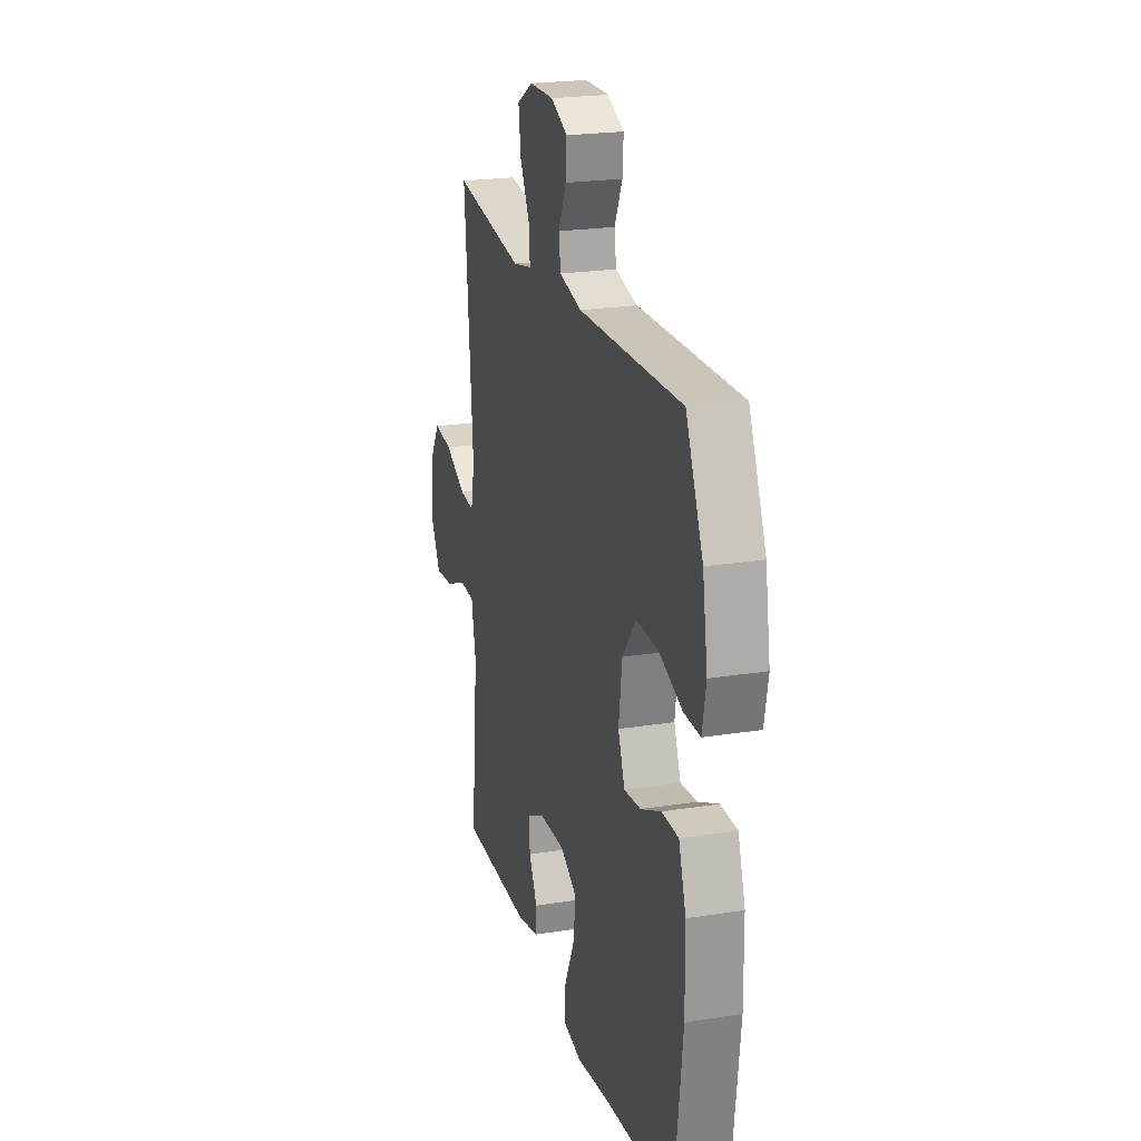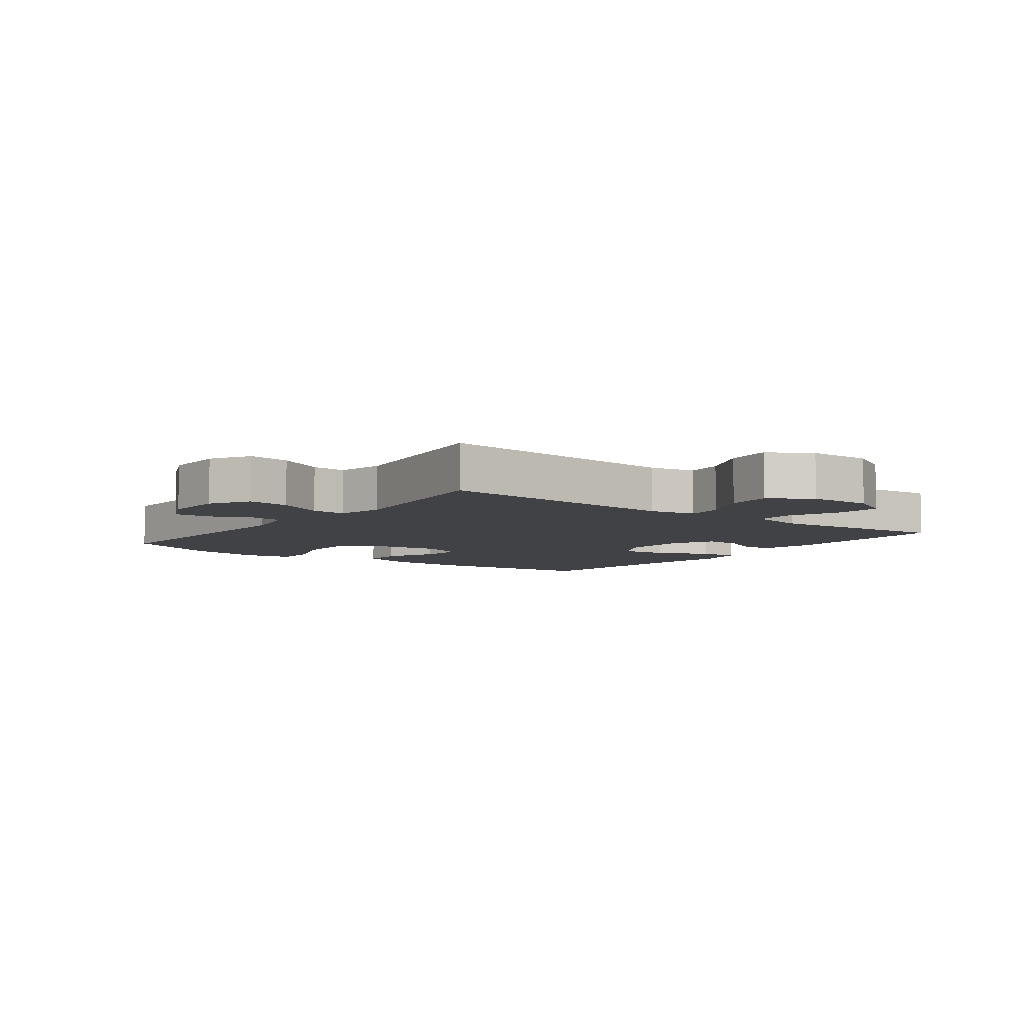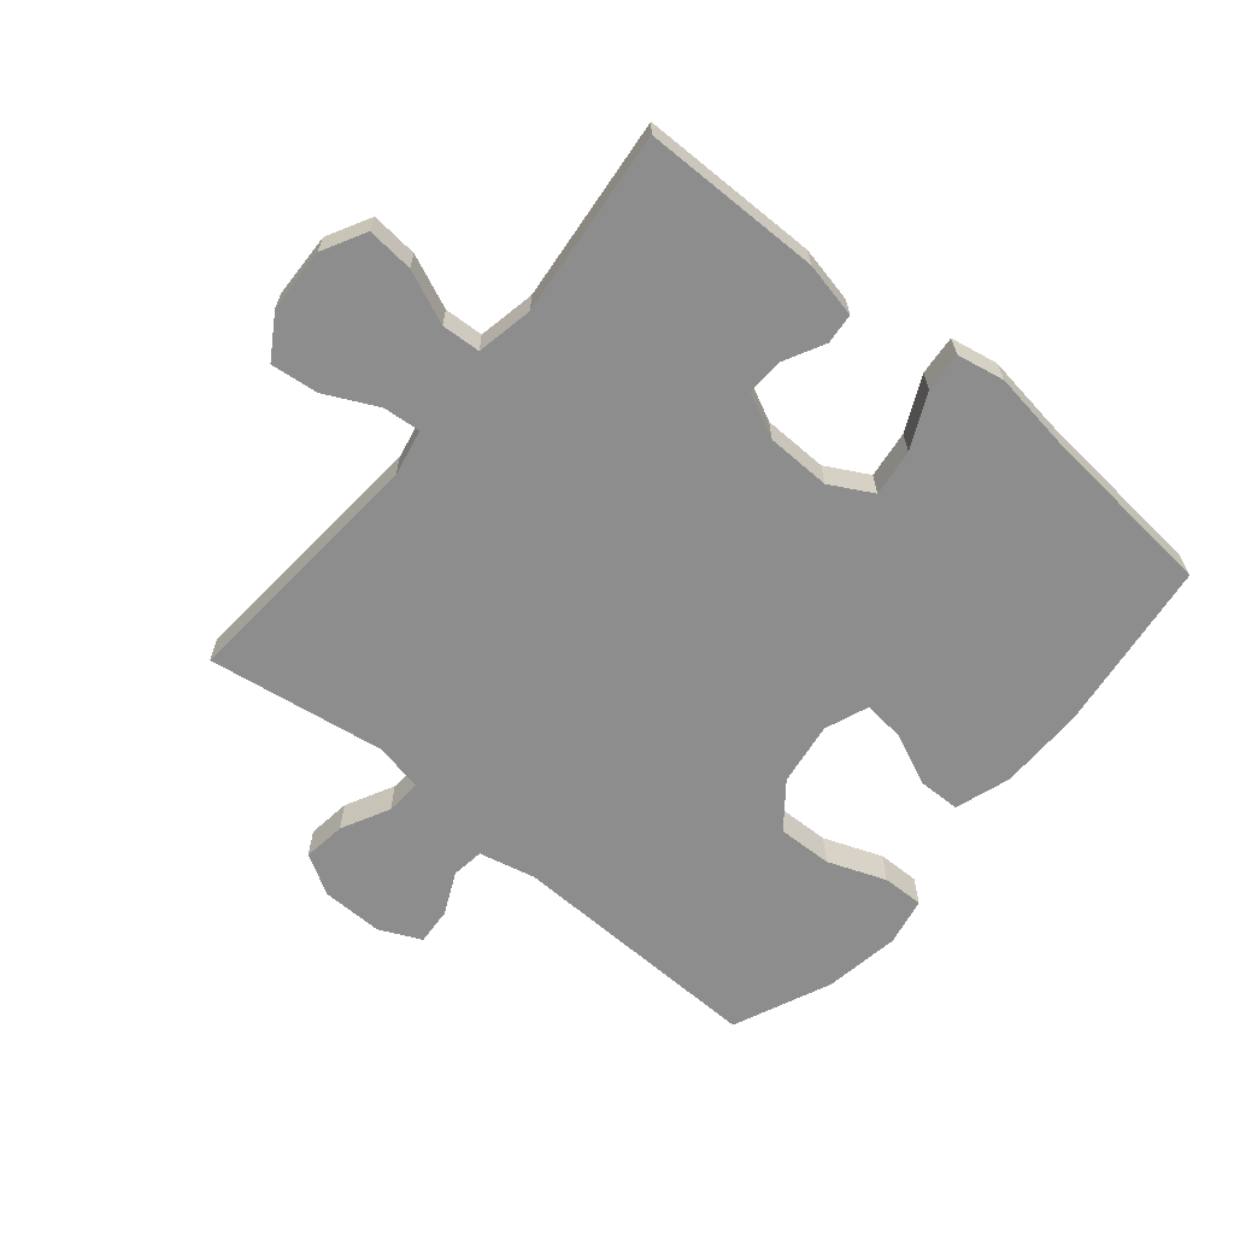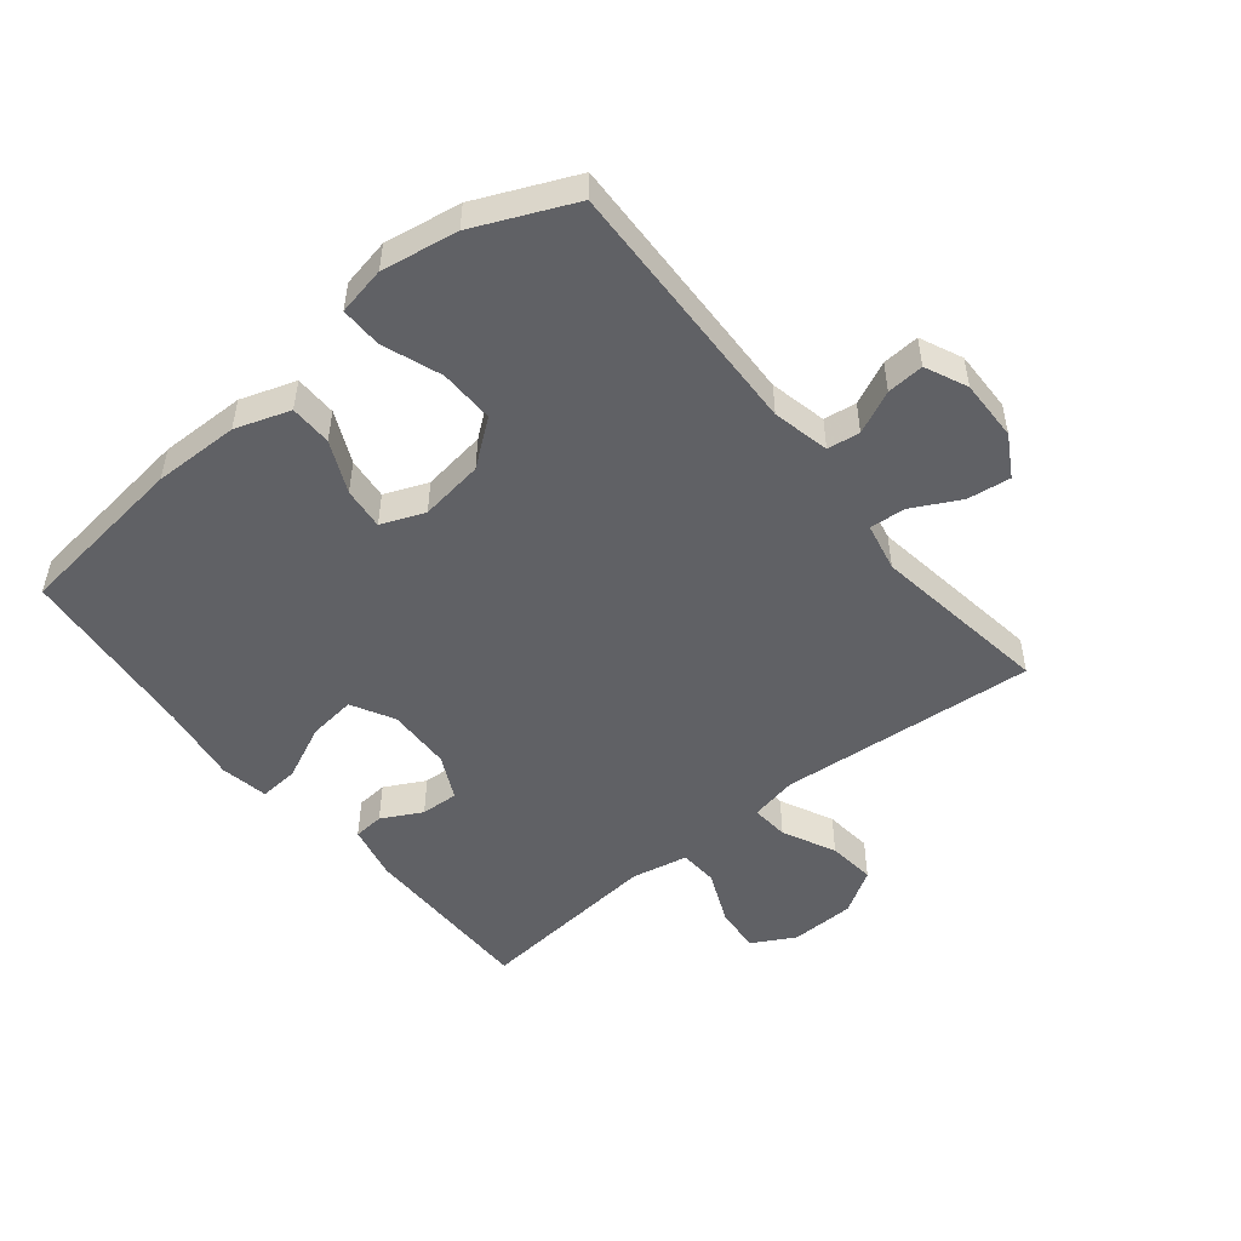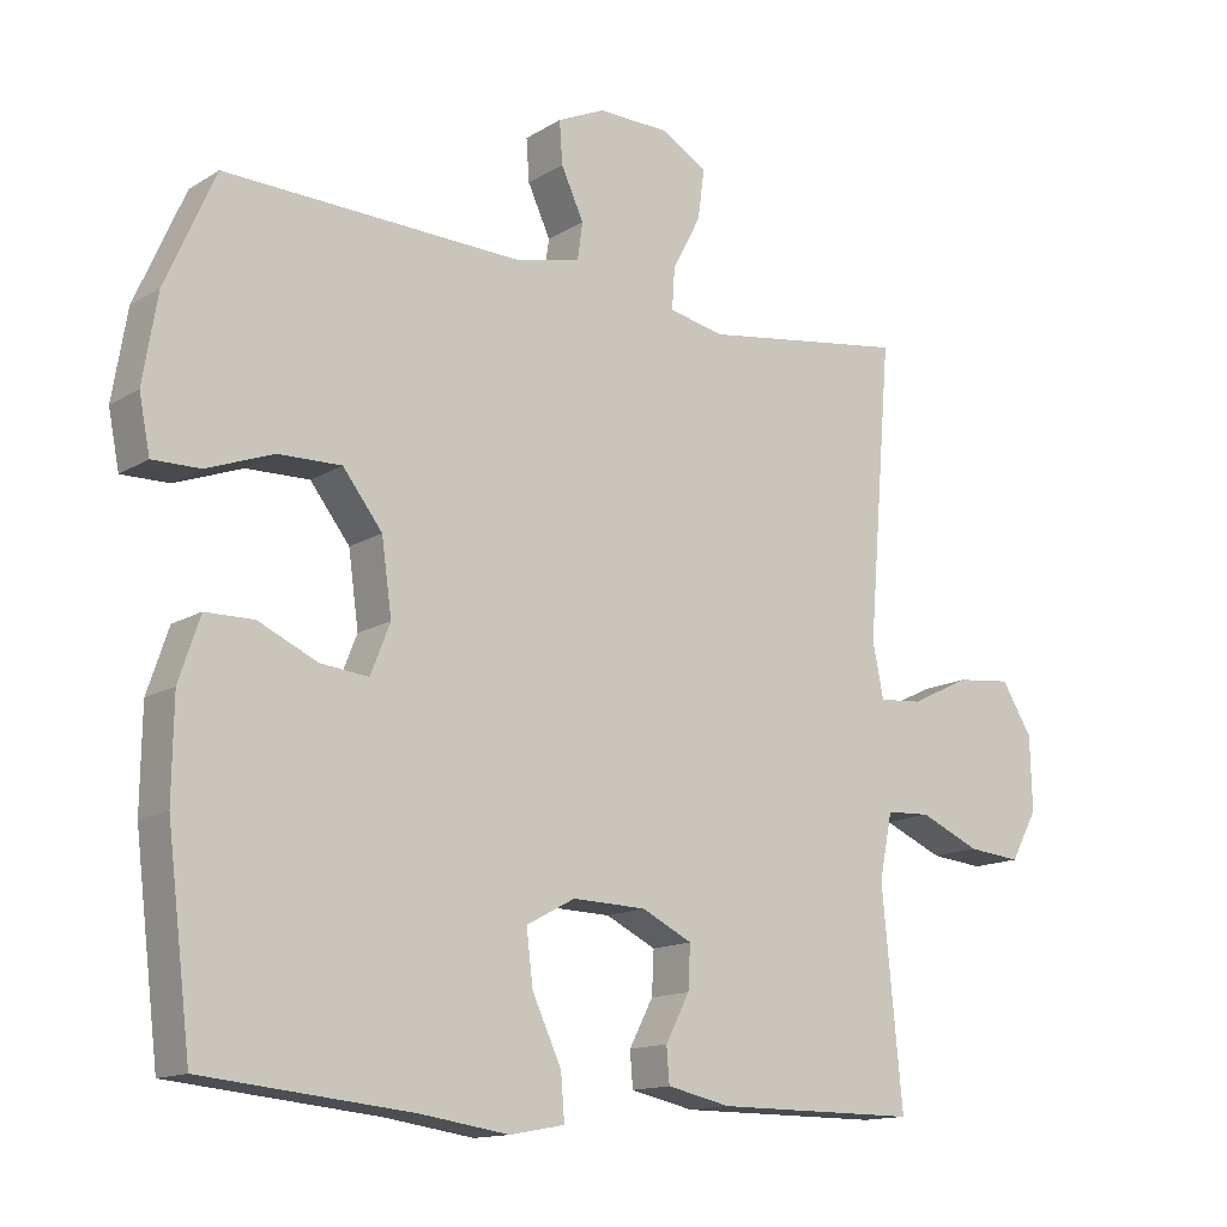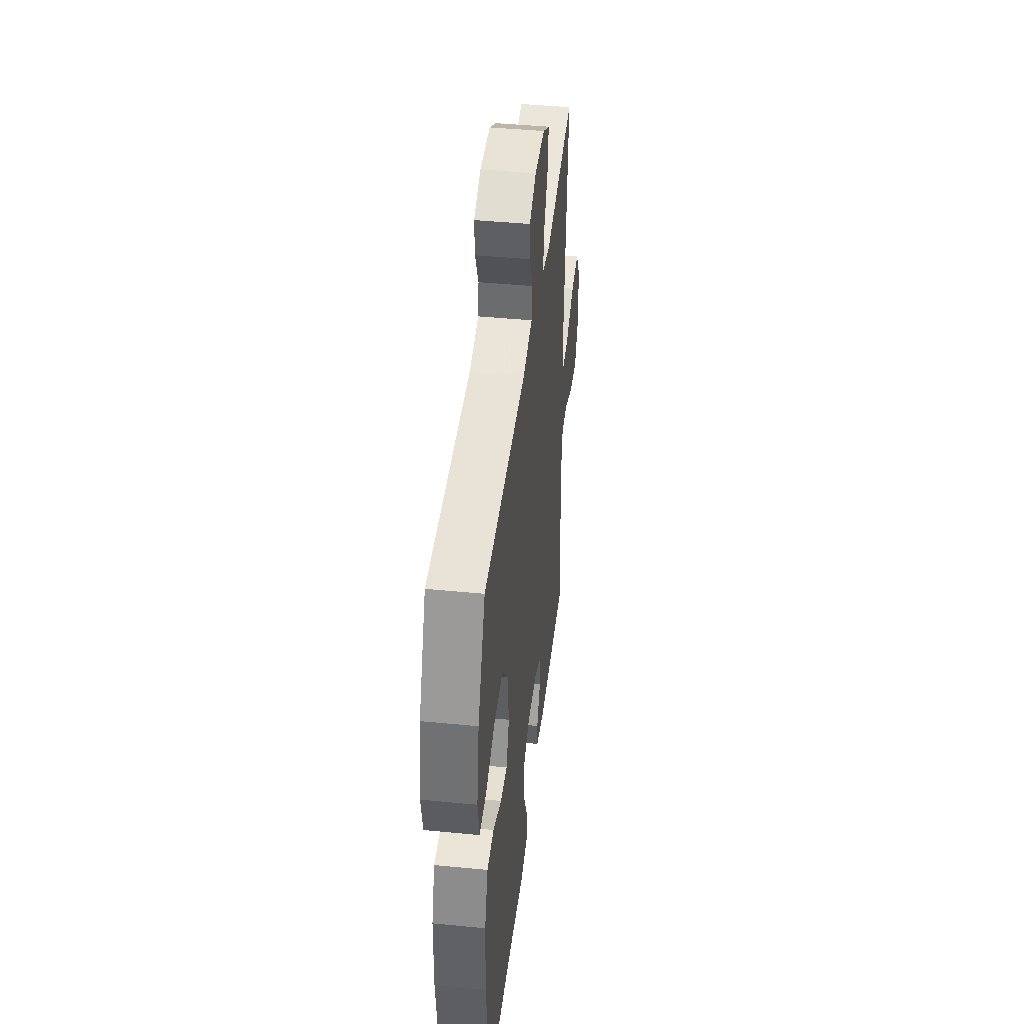
<metadata>
{"format":"obj","ext":"obj","renderer":"f3d","projection":"perspective","resolution":1024,"background":"white","views":[{"elev":22.2,"azim":-105.5,"up":"+Z"},{"elev":-6.5,"azim":52.8,"up":"+Y"},{"elev":-64.6,"azim":140.5,"up":"+Y"},{"elev":-50.4,"azim":-51.0,"up":"+Y"},{"elev":-13.9,"azim":-37.1,"up":"+Z"},{"elev":43.4,"azim":-83.4,"up":"+Z"}]}
</metadata>
<code>
v -0.5 0.07 -0.5
v -0.533 0.07 -0.228
v -0.531 0.07 -0.094
v -0.502 0.07 -0.008
v -0.436 0.07 -0.007
v -0.355 0.07 -0.044
v -0.289 0.07 -0.051
v -0.262 0.07 0.017
v -0.276 0.07 0.117
v -0.33 0.07 0.187
v -0.416 0.07 0.185
v -0.508 0.07 0.151
v -0.573 0.07 0.15
v -0.588 0.07 0.226
v -0.568 0.07 0.346
v -0.5 0.07 0.5
v -0.092 0.07 0.487
v -0.003 0.07 0.507
v 0.004 0.07 0.558
v -0.027 0.07 0.625
v -0.031 0.07 0.683
v 0.035 0.07 0.713
v 0.131 0.07 0.711
v 0.195 0.07 0.674
v 0.186 0.07 0.606
v 0.147 0.07 0.531
v 0.143 0.07 0.475
v 0.219 0.07 0.459
v 0.5 0.07 0.5
v 0.467 0.07 0.098
v 0.482 0.07 0.024
v 0.541 0.07 0.029
v 0.624 0.07 0.069
v 0.699 0.07 0.077
v 0.741 0.07 0.009
v 0.744 0.07 -0.092
v 0.707 0.07 -0.16
v 0.634 0.07 -0.153
v 0.551 0.07 -0.117
v 0.49 0.07 -0.12
v 0.472 0.07 -0.209
v 0.5 0.07 -0.5
v 0.22 0.07 -0.5
v 0.133 0.07 -0.481
v 0.129 0.07 -0.433
v 0.162 0.07 -0.37
v 0.165 0.07 -0.311
v 0.096 0.07 -0.277
v -0.005 0.07 -0.274
v -0.072 0.07 -0.31
v -0.063 0.07 -0.384
v -0.023 0.07 -0.47
v -0.018 0.07 -0.532
v -0.093 0.07 -0.546
v -0.215 0.07 -0.528
v -0.5 0 -0.5
v -0.533 0 -0.228
v -0.531 0 -0.094
v -0.502 0 -0.008
v -0.436 0 -0.007
v -0.355 0 -0.044
v -0.289 0 -0.051
v -0.262 0 0.017
v -0.276 0 0.117
v -0.33 0 0.187
v -0.416 0 0.185
v -0.508 0 0.151
v -0.573 0 0.15
v -0.588 0 0.226
v -0.568 0 0.346
v -0.5 0 0.5
v -0.092 0 0.487
v -0.003 0 0.507
v 0.004 0 0.558
v -0.027 0 0.625
v -0.031 0 0.683
v 0.035 0 0.713
v 0.131 0 0.711
v 0.195 0 0.674
v 0.186 0 0.606
v 0.147 0 0.531
v 0.143 0 0.475
v 0.219 0 0.459
v 0.5 0 0.5
v 0.467 0 0.098
v 0.482 0 0.024
v 0.541 0 0.029
v 0.624 0 0.069
v 0.699 0 0.077
v 0.741 0 0.009
v 0.744 0 -0.092
v 0.707 0 -0.16
v 0.634 0 -0.153
v 0.551 0 -0.117
v 0.49 0 -0.12
v 0.472 0 -0.209
v 0.5 0 -0.5
v 0.22 0 -0.5
v 0.133 0 -0.481
v 0.129 0 -0.433
v 0.162 0 -0.37
v 0.165 0 -0.311
v 0.096 0 -0.277
v -0.005 0 -0.274
v -0.072 0 -0.31
v -0.063 0 -0.384
v -0.023 0 -0.47
v -0.018 0 -0.532
v -0.093 0 -0.546
v -0.215 0 -0.528
f 52 53 54 55
f 51 52 55 1
f 50 51 1 2
f 49 50 2 3
f 48 49 3 4
f 43 44 45 46
f 41 42 43 46
f 40 41 46 47
f 36 37 38 39
f 36 39 40
f 35 36 40
f 32 33 34 35
f 31 32 35 40
f 30 31 40 47
f 28 29 30 47
f 23 24 25 26
f 23 26 27
f 22 23 27
f 19 20 21 22
f 18 19 22 27
f 17 18 27
f 11 12 13 14
f 10 11 14 15
f 48 4 5 6
f 48 6 7
f 47 48 7 8
f 28 47 8 9
f 27 28 9 10
f 16 17 27
f 10 15 16 27
f 110 109 108 107
f 56 110 107 106
f 57 56 106 105
f 58 57 105 104
f 59 58 104 103
f 101 100 99 98
f 101 98 97 96
f 102 101 96 95
f 94 93 92 91
f 95 94 91
f 95 91 90
f 90 89 88 87
f 95 90 87 86
f 102 95 86 85
f 102 85 84 83
f 81 80 79 78
f 82 81 78
f 82 78 77
f 77 76 75 74
f 82 77 74 73
f 82 73 72
f 69 68 67 66
f 70 69 66 65
f 61 60 59 103
f 62 61 103
f 63 62 103 102
f 64 63 102 83
f 65 64 83 82
f 82 72 71
f 82 71 70 65
f 1 56 57 2
f 2 57 58 3
f 3 58 59 4
f 4 59 60 5
f 5 60 61 6
f 6 61 62 7
f 7 62 63 8
f 8 63 64 9
f 9 64 65 10
f 10 65 66 11
f 11 66 67 12
f 12 67 68 13
f 13 68 69 14
f 14 69 70 15
f 15 70 71 16
f 16 71 72 17
f 17 72 73 18
f 18 73 74 19
f 19 74 75 20
f 20 75 76 21
f 21 76 77 22
f 22 77 78 23
f 23 78 79 24
f 24 79 80 25
f 25 80 81 26
f 26 81 82 27
f 27 82 83 28
f 28 83 84 29
f 29 84 85 30
f 30 85 86 31
f 31 86 87 32
f 32 87 88 33
f 33 88 89 34
f 34 89 90 35
f 35 90 91 36
f 36 91 92 37
f 37 92 93 38
f 38 93 94 39
f 39 94 95 40
f 40 95 96 41
f 41 96 97 42
f 42 97 98 43
f 43 98 99 44
f 44 99 100 45
f 45 100 101 46
f 46 101 102 47
f 47 102 103 48
f 48 103 104 49
f 49 104 105 50
f 50 105 106 51
f 51 106 107 52
f 52 107 108 53
f 53 108 109 54
f 54 109 110 55
f 55 110 56 1

</code>
